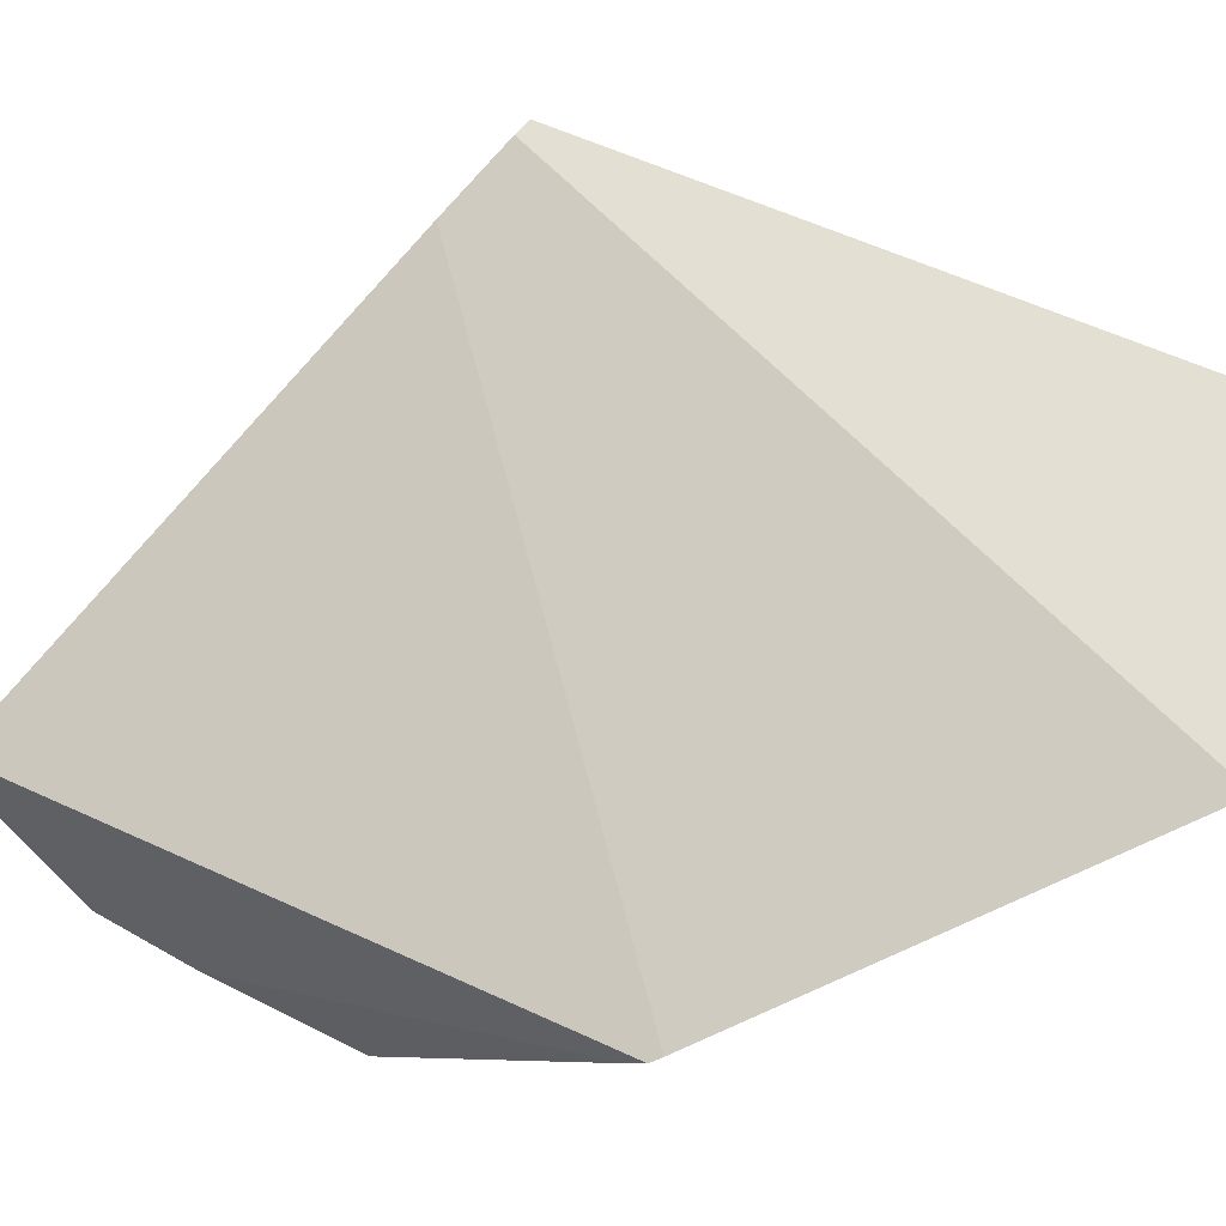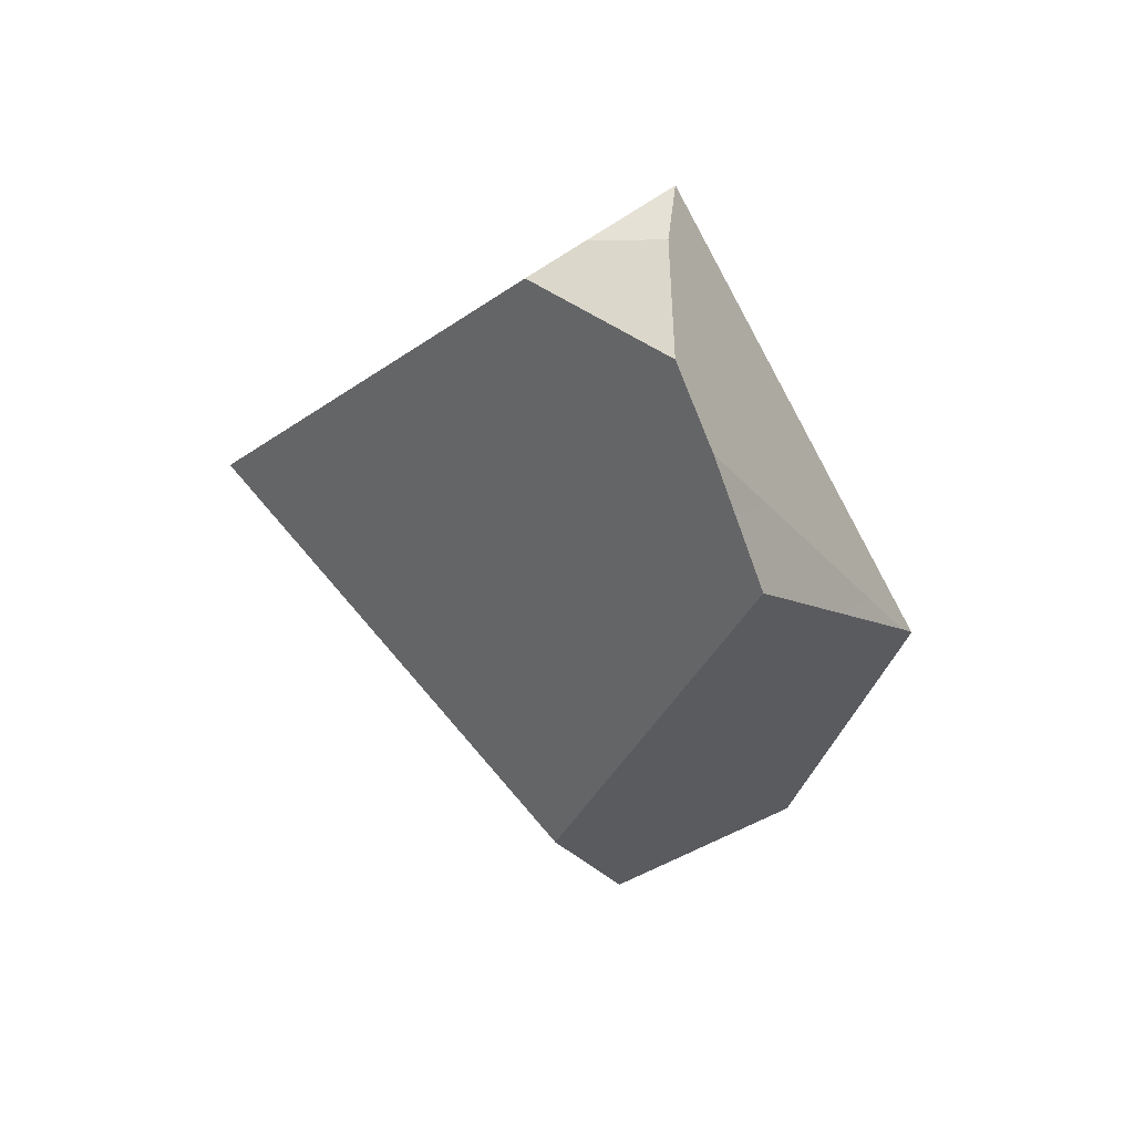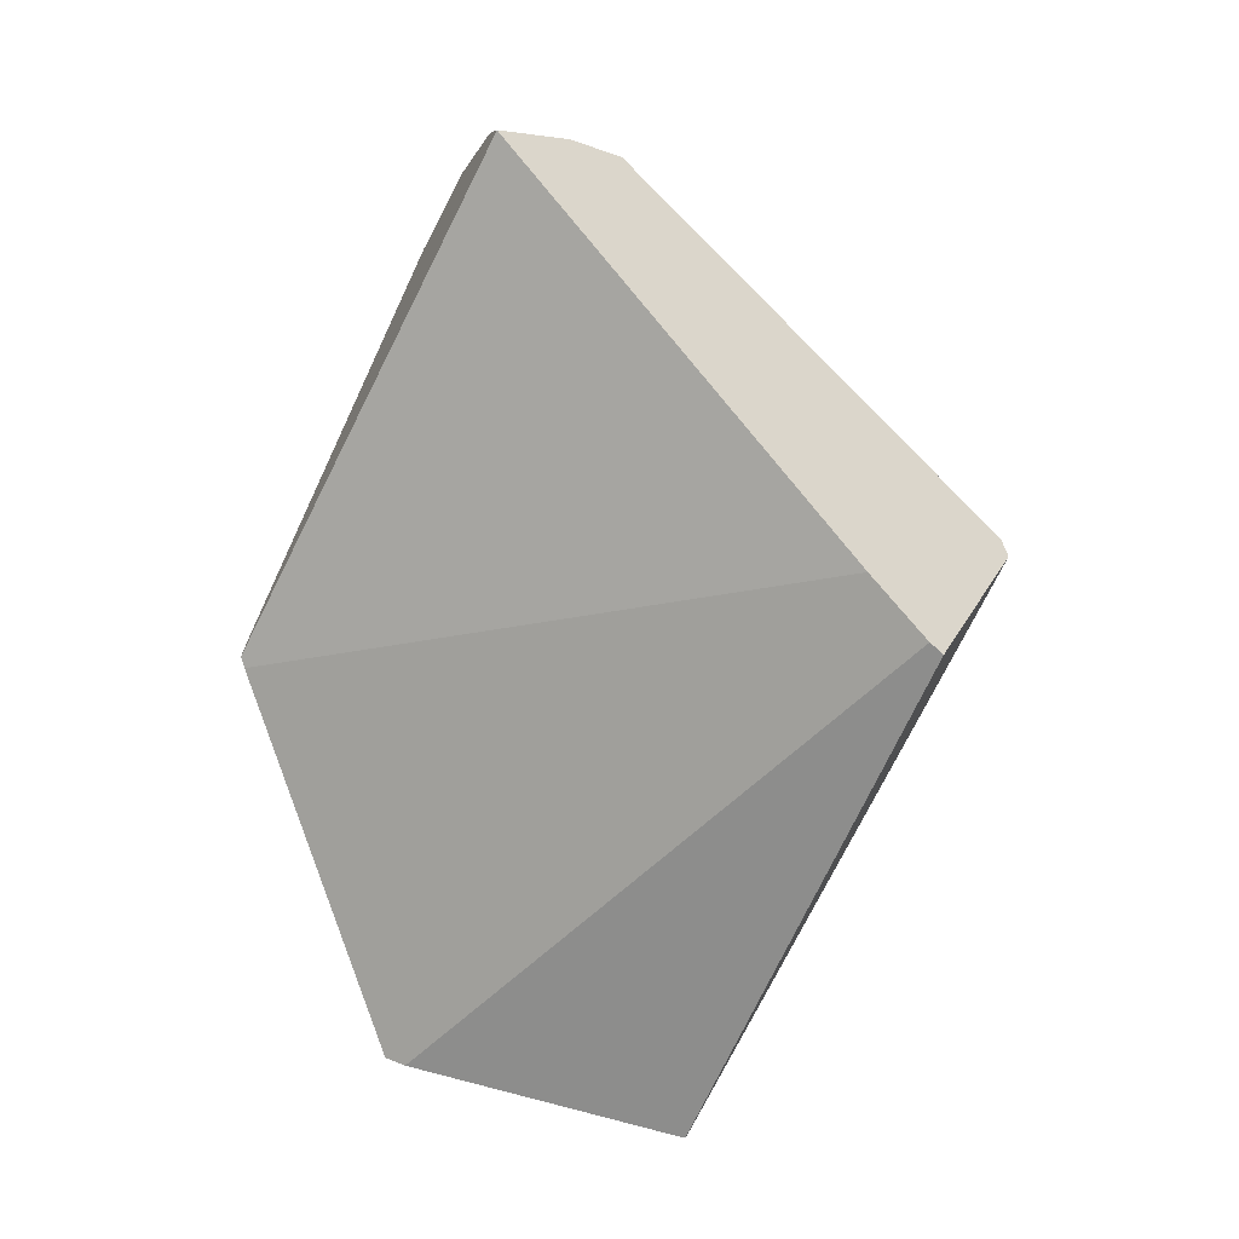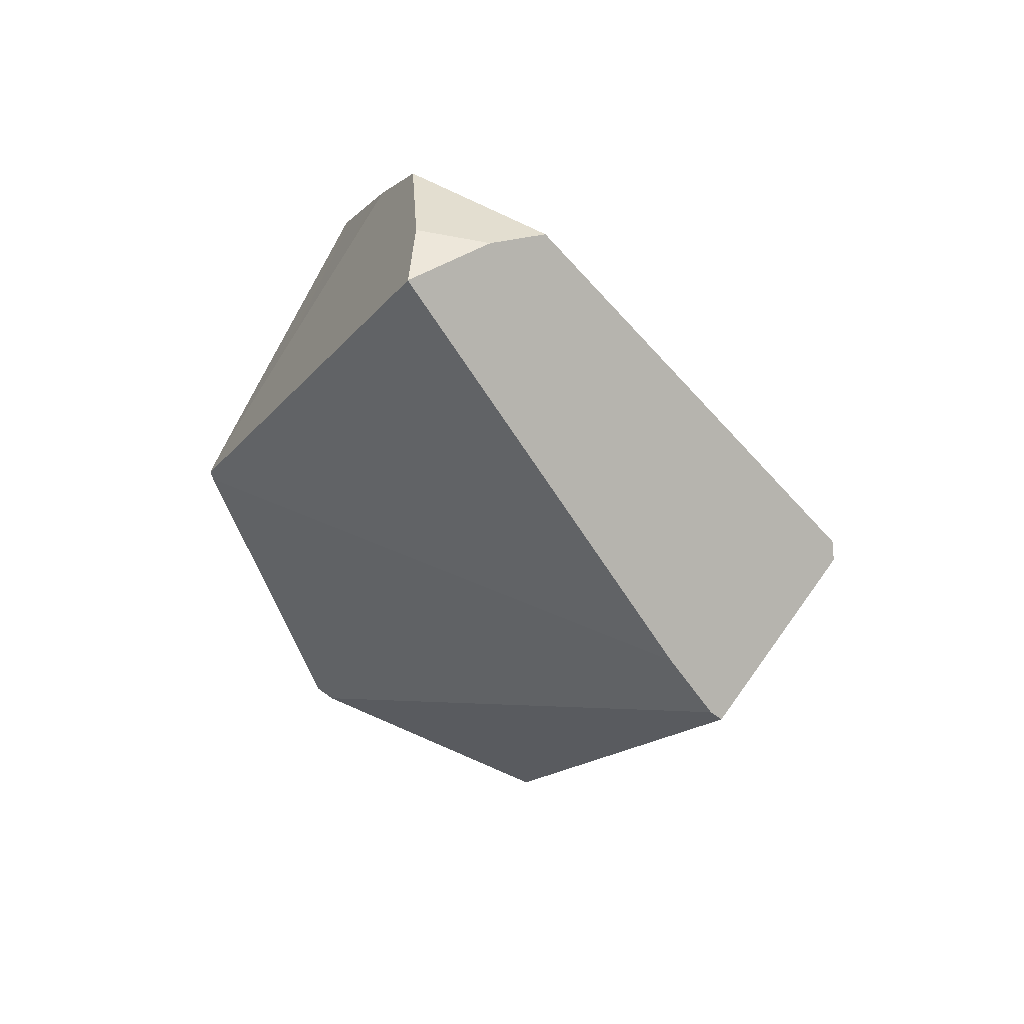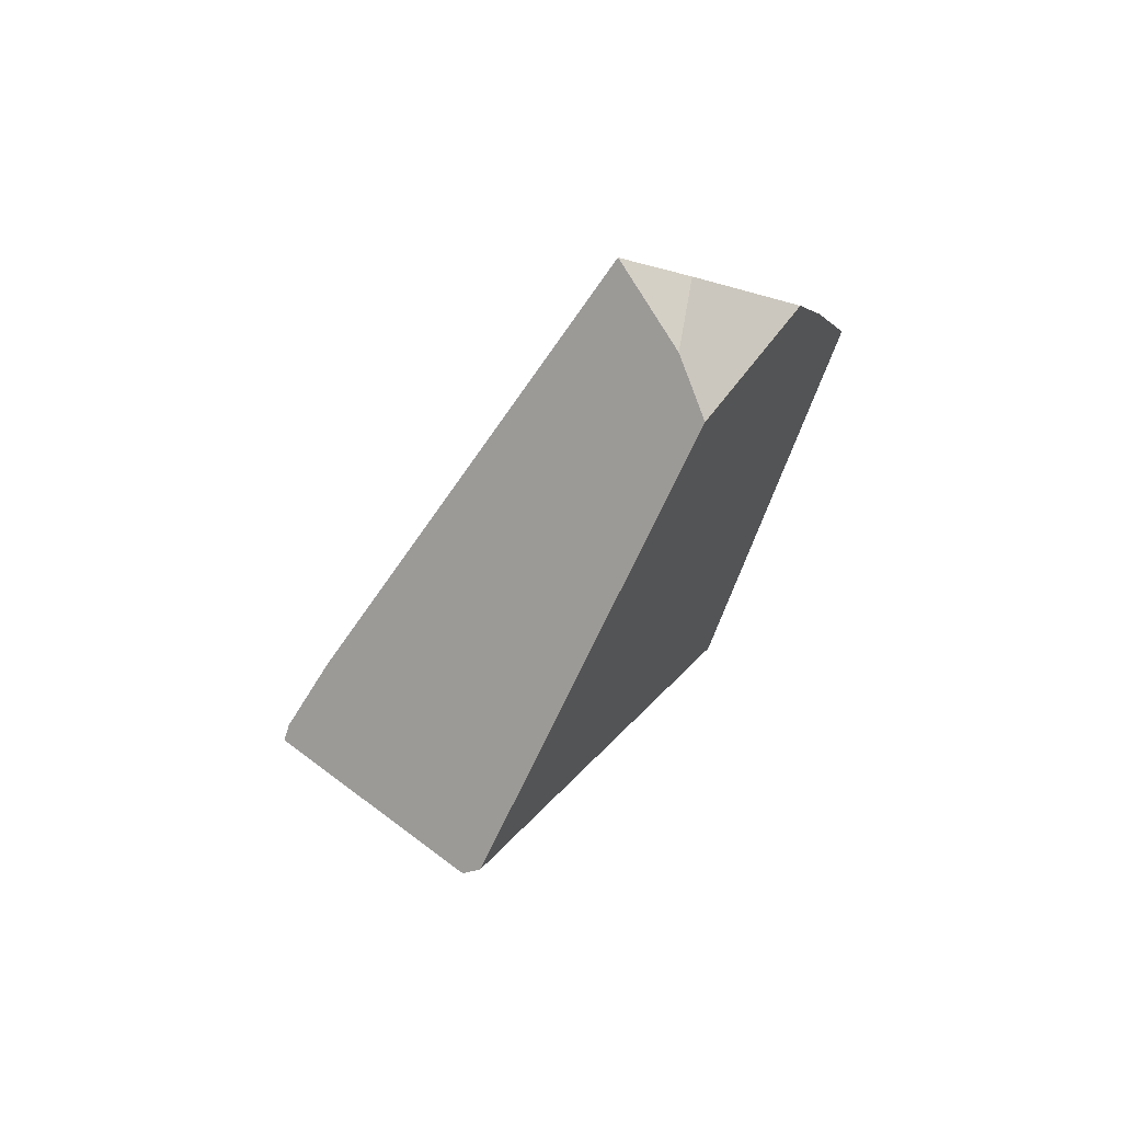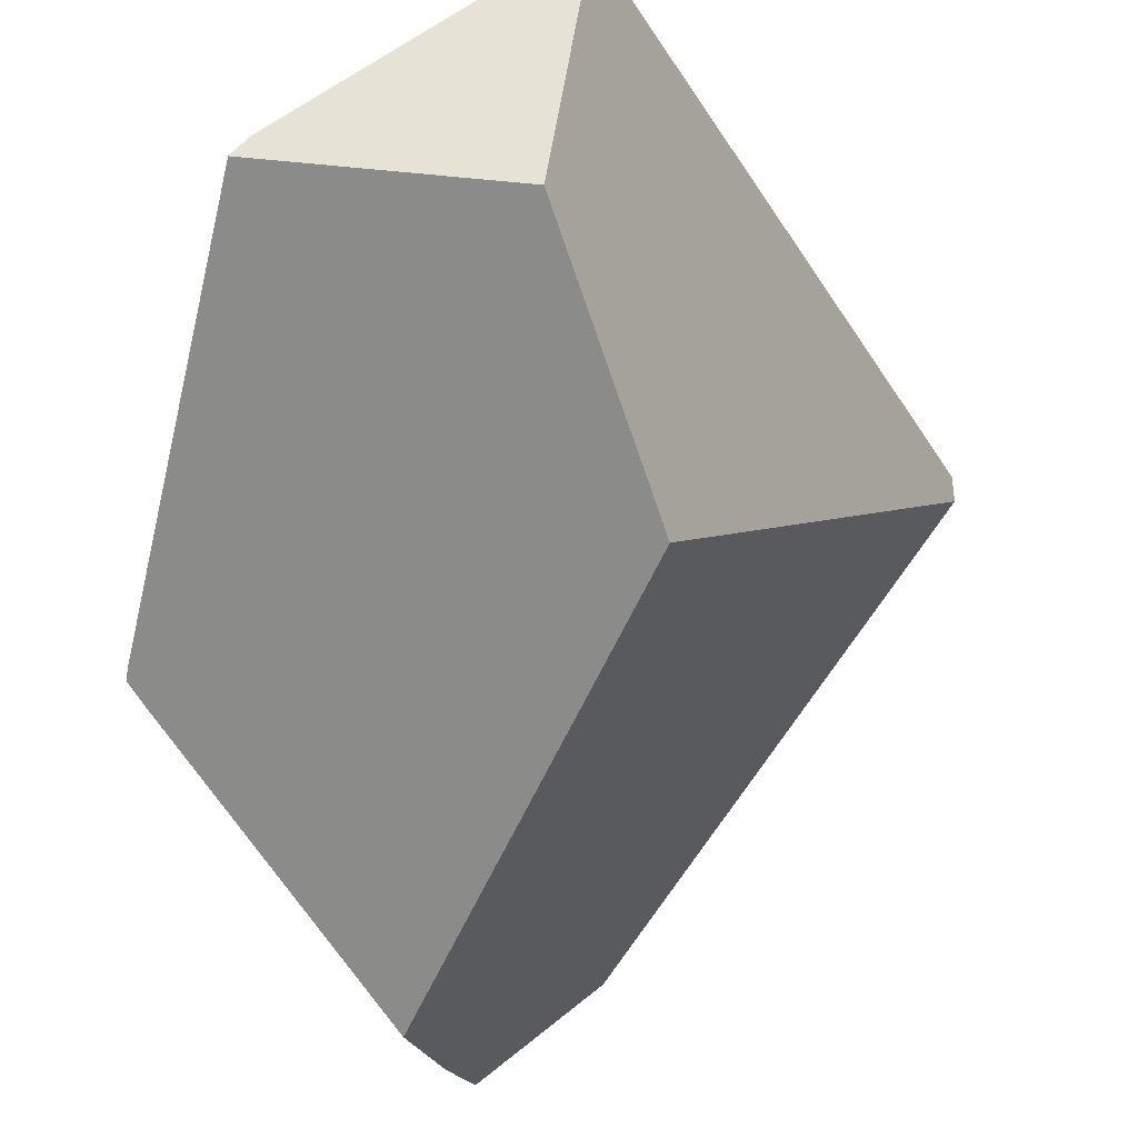
<metadata>
{"format":"obj","ext":"obj","renderer":"f3d","projection":"perspective","resolution":1024,"background":"white","views":[{"elev":30.7,"azim":-89.1,"up":"+Z"},{"elev":36.1,"azim":167.1,"up":"+Y"},{"elev":24.5,"azim":-28.4,"up":"+Y"},{"elev":67.4,"azim":-14.8,"up":"+Y"},{"elev":67.6,"azim":77.0,"up":"+Y"},{"elev":-39.0,"azim":-5.0,"up":"+Z"}]}
</metadata>
<code>
v -1.24 1.58 -0.01368
v -1.276 1.459 -0.05912
v -1.473 1.273 0.09024
v -1.276 1.459 -0.05912
v -1.24 1.58 -0.01368
v -1.257 1.409 -0.04012
v -1.257 1.409 -0.04012
v -1.473 1.273 0.09024
v -1.276 1.459 -0.05912
v -1.228 1.334 -0.01163
v -1.224 1.323 -0.007356
v -1.212 1.293 0.00382
v -1.486 1.248 0.1068
v -1.483 1.263 0.09846
v -1.222 1.692 0.07223
v -1.473 1.273 0.09024
v -1.483 1.263 0.09846
v -1.222 1.692 0.07199
v -1.222 1.691 0.07104
v -1.24 1.58 -0.01368
v -1.219 1.68 0.05372
v -1.212 1.659 0.01959
v -1.212 1.659 0.01959
v -1.062 1.629 0.1827
v -1.005 1.555 0.2418
v -1.228 1.334 -0.01163
v -1.015 1.181 0.2153
v -1.224 1.323 -0.007356
v -1.03 1.163 0.1971
v -1.212 1.293 0.00382
v -1.123 1.061 0.09206
v -1.124 1.058 0.09428
v -1.123 1.061 0.09206
v -1.127 1.053 0.09703
v -1.156 0.9945 0.1348
v -1.397 0.8915 0.2564
v -1.428 0.8967 0.263
v -1.428 0.8967 0.263
v -1.035 1.356 0.5479
v -1.486 1.248 0.1068
v -1.415 0.8924 0.2783
v -1.415 0.8924 0.2783
v -1.072 1.207 0.5219
v -1.035 1.356 0.5479
v -1.412 0.8917 0.2801
v -1.406 0.89 0.2845
v -1.226 0.841 0.4137
v -1.217 0.8387 0.4198
v -1.2 0.8341 0.432
v -1.072 1.207 0.5219
v -1.2 0.8341 0.432
v -0.9937 1.139 0.42
v -0.9202 1.251 0.4176
v -0.9113 1.265 0.4173
v -0.9017 1.279 0.417
v -0.9016 1.28 0.417
v -0.8901 1.297 0.4166
v -0.9556 1.347 0.4978
v -0.8563 1.349 0.4155
v -0.8563 1.349 0.4155
v -0.8536 1.359 0.3987
v -0.9556 1.347 0.4978
v -0.8535 1.359 0.3988
v -0.8535 1.359 0.3988
v -0.8563 1.349 0.4155
v -0.8575 1.355 0.3943
v -0.8575 1.355 0.3943
v -0.8536 1.359 0.3987
v -0.8535 1.359 0.3988
v -0.9143 1.438 0.3357
v -0.8911 1.317 0.356
v -0.9723 1.227 0.2634
v -0.9435 1.475 0.3055
v -1.018 1.345 0.5493
v -0.9143 1.438 0.3357
v -0.9435 1.475 0.3055
v -1.018 1.345 0.5493
v -1.025 1.345 0.5551
v -1.068 1.409 0.4992
v -1.025 1.345 0.5551
v -1.035 1.356 0.5479
v -1.025 1.345 0.5551
v -1.068 1.409 0.4992
v -1.486 1.249 0.1063
v -1.486 1.249 0.1063
v -1.068 1.409 0.4992
v -1.487 1.259 0.1016
v -1.486 1.249 0.1063
v -1.487 1.259 0.1016
v -1.253 1.739 0.1788
v -1.487 1.259 0.1016
v -1.253 1.739 0.1785
v -1.23 1.72 0.1175
v -1.222 1.692 0.07223
v -1.23 1.72 0.1175
v -1.165 1.713 0.1455
v -1.165 1.713 0.1455
v -1.222 1.692 0.07199
v -1.158 1.674 0.07963
v -1.222 1.691 0.07104
v -1.219 1.68 0.05372
v -1.212 1.659 0.01959
v -1.158 1.674 0.07963
v -1.107 1.687 0.1355
v -1.107 1.687 0.1355
v -1.253 1.739 0.1788
v -1.062 1.629 0.1827
v -1.165 1.713 0.1455
v -1.253 1.739 0.1785
v -1.165 1.713 0.1455
v -1.23 1.72 0.1175
v -1.253 1.739 0.1785
v -1.165 1.713 0.1455
v -1.107 1.687 0.1355
v -1.005 1.555 0.2418
v -0.9808 1.524 0.2667
v -0.9808 1.524 0.2667
v -0.996 1.201 0.2364
v -0.9962 1.201 0.2361
v -0.9017 1.279 0.417
v -1.015 1.181 0.2153
v -0.9962 1.201 0.2361
v -0.9113 1.265 0.4173
v -1.03 1.163 0.1971
v -0.9202 1.251 0.4176
v -1.124 1.058 0.09428
v -1.127 1.053 0.09703
v -0.9937 1.139 0.42
v -1.156 0.9945 0.1348
v -1.219 0.8584 0.2502
v -1.194 0.8335 0.4265
v -1.194 0.8336 0.4269
v -1.194 0.8335 0.4265
v -1.194 0.8336 0.4269
v -1.2 0.8341 0.432
v -1.217 0.8387 0.4198
v -1.194 0.8335 0.4265
v -1.226 0.841 0.4137
v -1.219 0.8584 0.2502
v -1.406 0.89 0.2845
v -1.397 0.8915 0.2564
v -1.412 0.8917 0.2801
v -1.415 0.8924 0.2783
v -1.428 0.8967 0.263
v -1.224 0.8627 0.2196
v -1.224 0.8627 0.2196
v -1.224 0.8627 0.2196
v -1.123 1.061 0.09206
v -0.9016 1.28 0.417
v -0.996 1.201 0.2364
v -0.8901 1.297 0.4166
v -0.9723 1.227 0.2634
v -0.8911 1.317 0.356
v -1.253 1.739 0.1788
f 1 2 3
f 4 5 6
f 7 8 9
f 10 8 7
f 11 8 10
f 12 8 11
f 8 12 13
f 14 8 13
f 15 16 17
f 18 16 15
f 19 16 18
f 19 20 16
f 21 20 19
f 22 20 21
f 5 23 24
f 5 24 25
f 6 5 25
f 6 25 26
f 26 25 27
f 27 28 26
f 29 28 27
f 28 29 30
f 30 29 31
f 32 12 33
f 34 12 32
f 13 12 34
f 13 34 35
f 36 13 35
f 37 13 36
f 38 39 40
f 41 39 38
f 42 43 44
f 45 43 42
f 46 43 45
f 43 46 47
f 43 47 48
f 43 48 49
f 50 51 52
f 53 50 52
f 50 53 54
f 50 54 55
f 50 55 56
f 50 56 57
f 57 58 50
f 59 58 57
f 60 61 62
f 60 63 61
f 64 65 66
f 67 68 69
f 67 70 68
f 71 70 67
f 70 71 72
f 70 72 73
f 74 75 76
f 62 75 74
f 62 61 75
f 58 77 50
f 77 78 50
f 79 80 74
f 81 80 79
f 44 43 82
f 83 84 39
f 85 86 87
f 88 89 14
f 13 88 14
f 39 84 40
f 90 17 91
f 92 17 90
f 93 17 92
f 15 17 93
f 94 95 96
f 94 96 97
f 94 97 98
f 98 97 99
f 100 98 99
f 101 100 99
f 102 101 99
f 24 23 103
f 24 103 104
f 105 106 107
f 108 106 105
f 108 109 106
f 110 109 108
f 111 112 113
f 99 97 114
f 107 106 79
f 107 79 115
f 79 116 115
f 79 76 116
f 74 76 79
f 117 73 72
f 117 72 118
f 118 25 117
f 25 118 119
f 25 119 27
f 120 121 122
f 123 121 120
f 123 124 121
f 125 124 123
f 125 126 124
f 125 127 126
f 128 127 125
f 128 129 127
f 128 130 129
f 128 131 130
f 52 132 133
f 52 51 132
f 134 135 136
f 137 134 136
f 138 137 136
f 139 137 138
f 138 140 139
f 140 141 139
f 141 140 142
f 141 142 143
f 141 143 144
f 139 141 145
f 129 130 146
f 36 35 147
f 124 126 148
f 120 122 149
f 149 122 150
f 149 150 151
f 151 150 152
f 151 152 153
f 153 65 151
f 66 65 153
f 87 86 154

</code>
